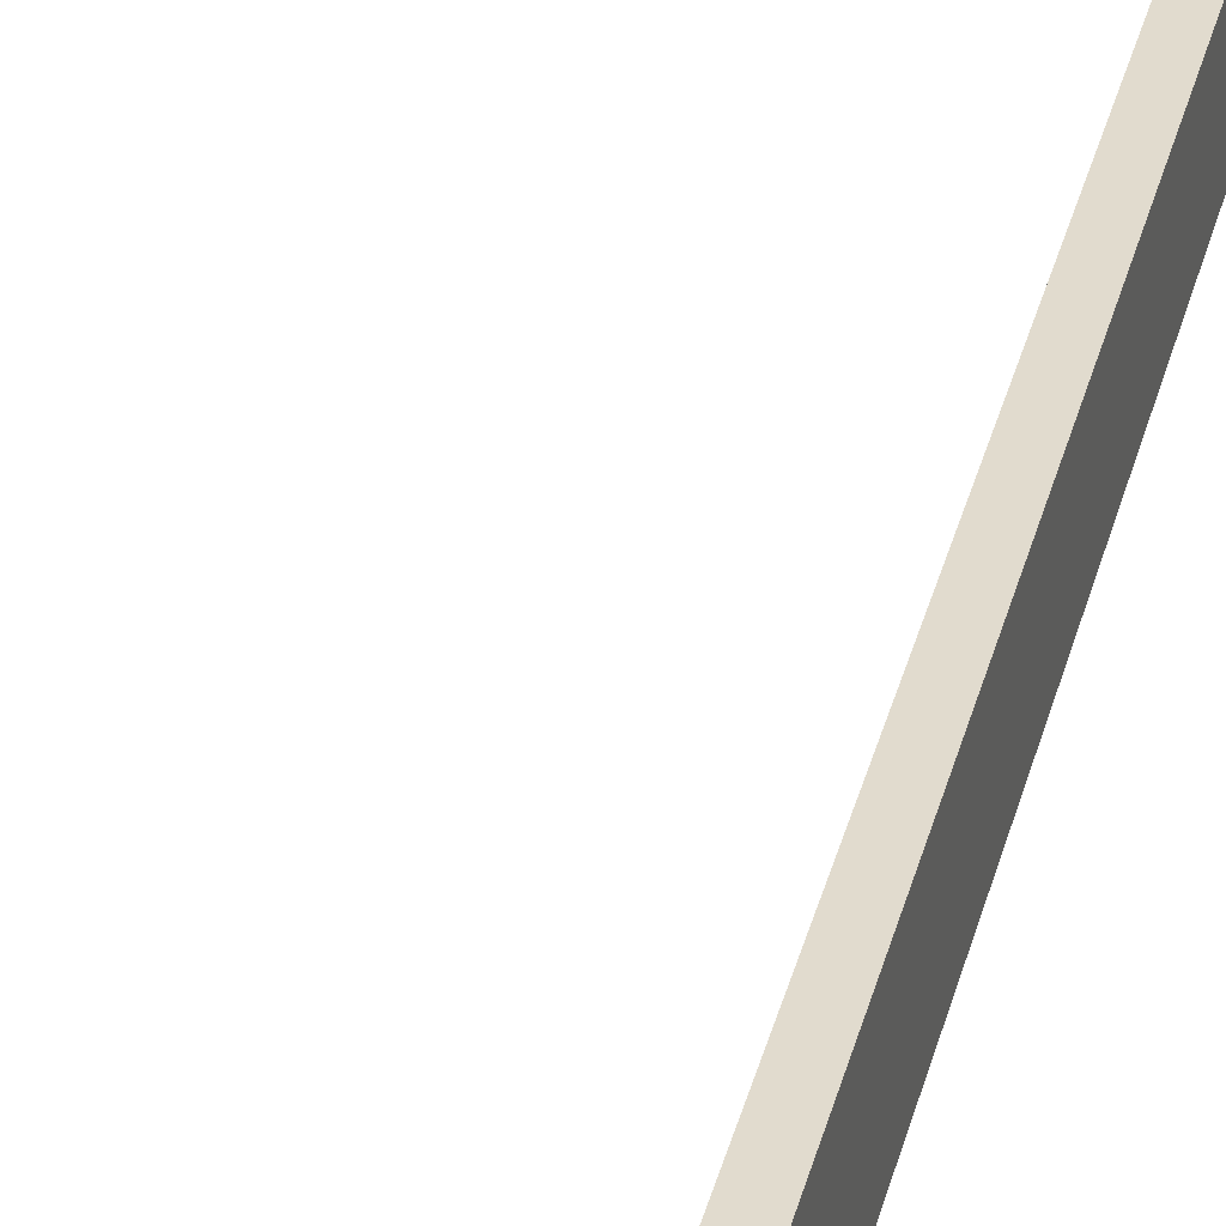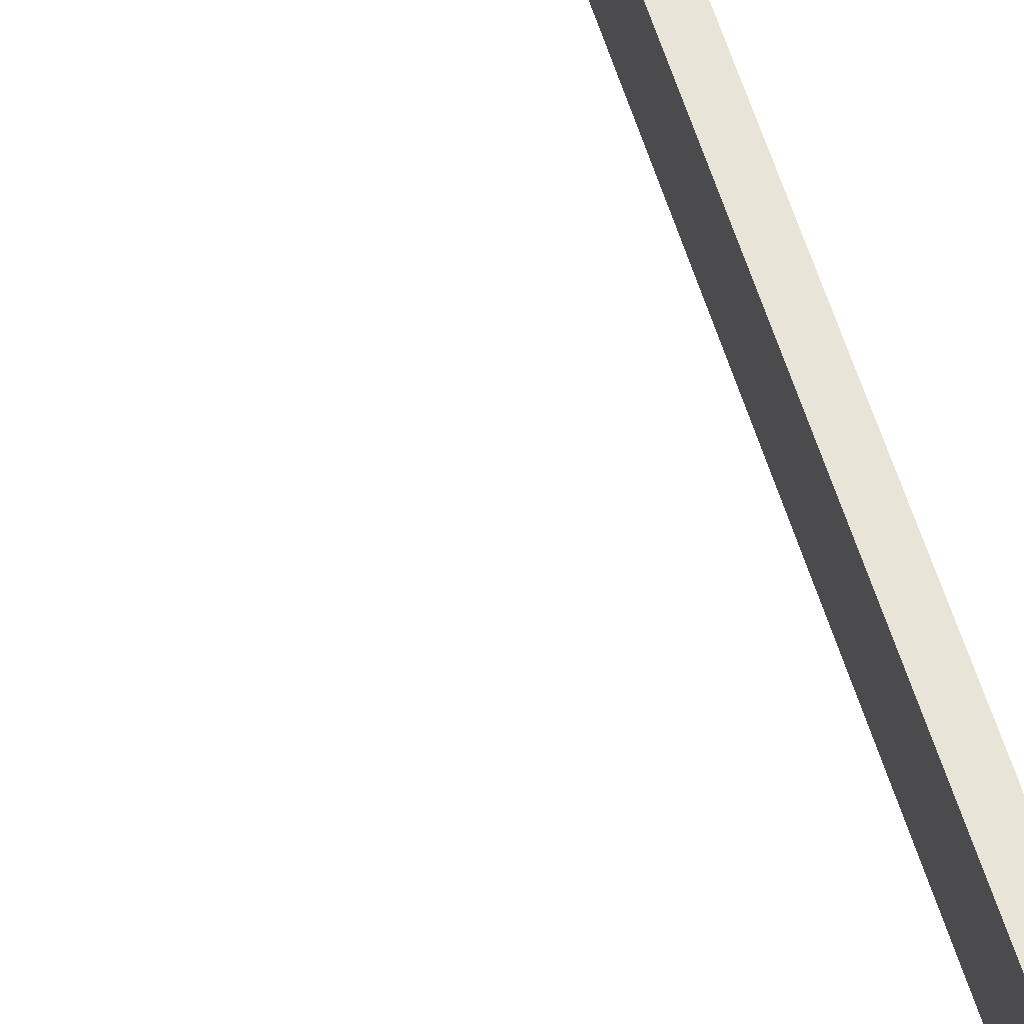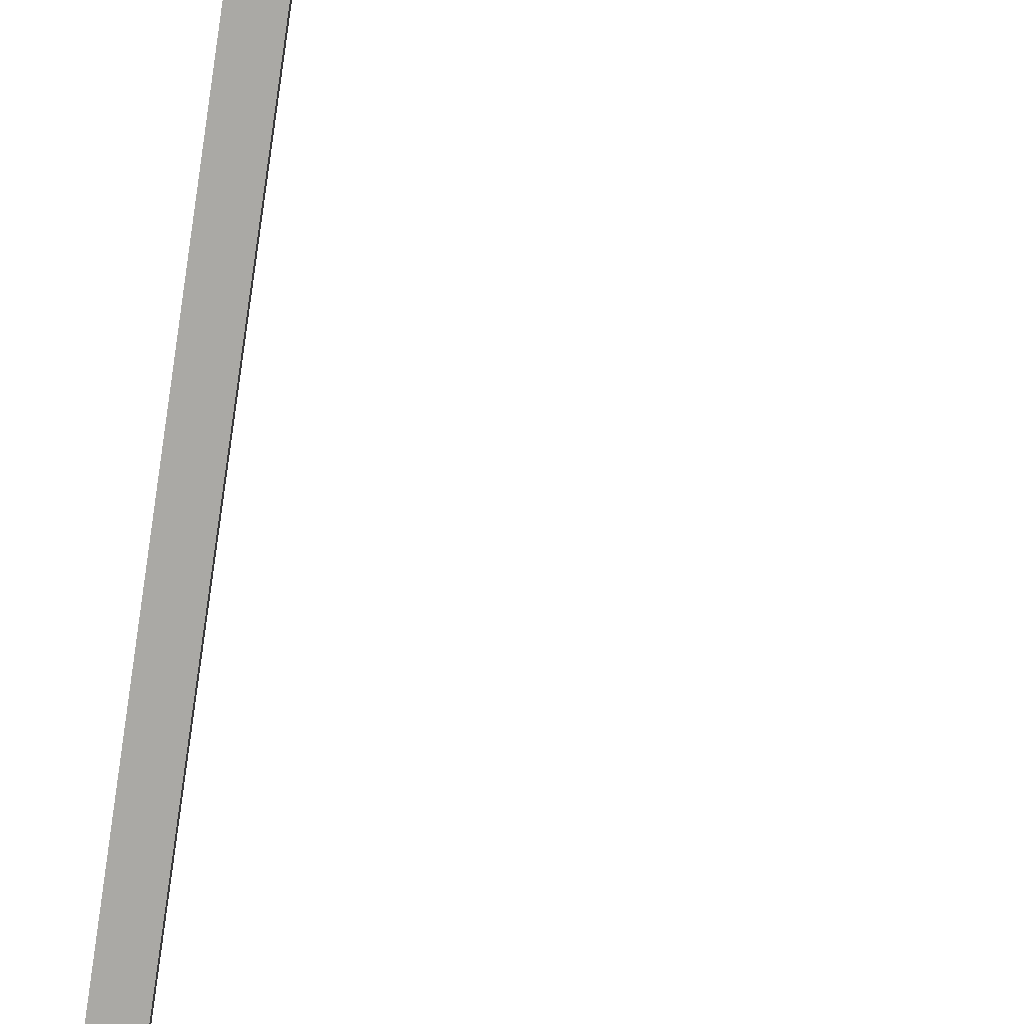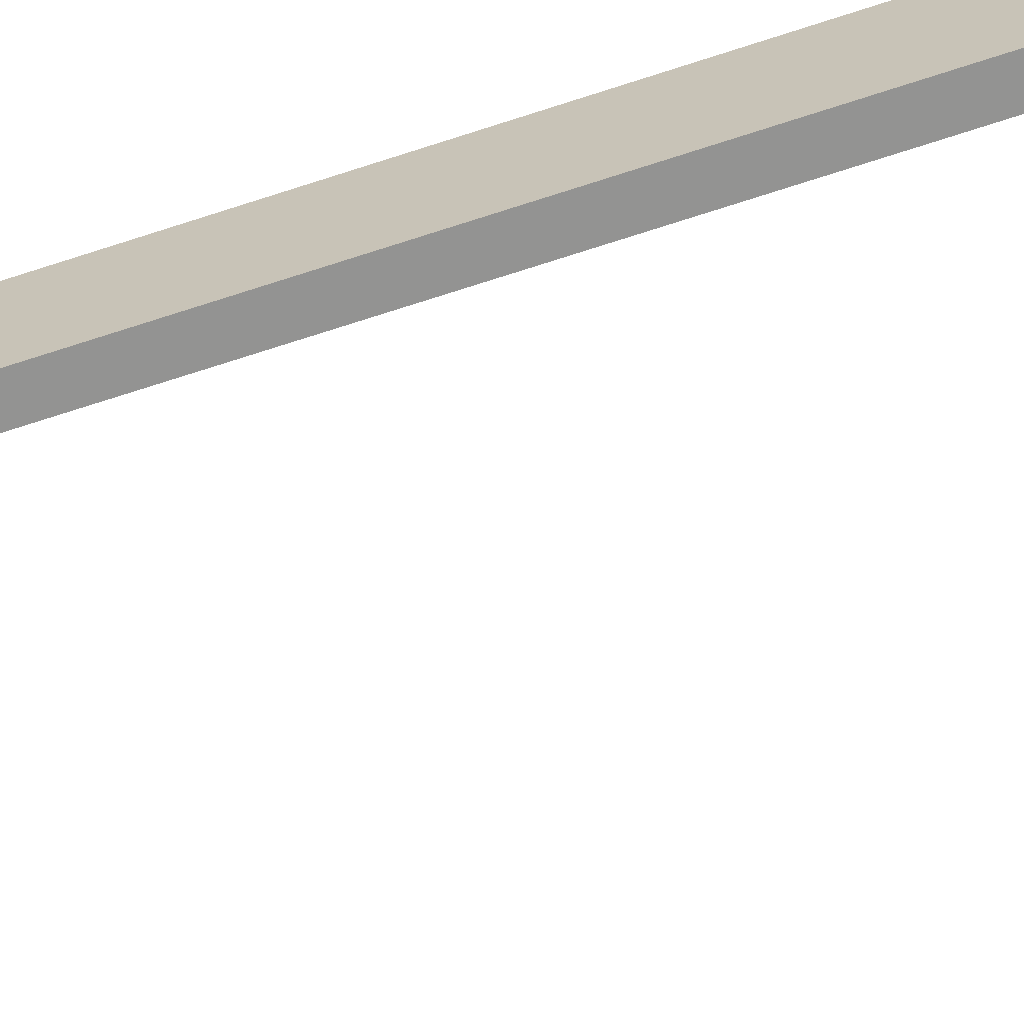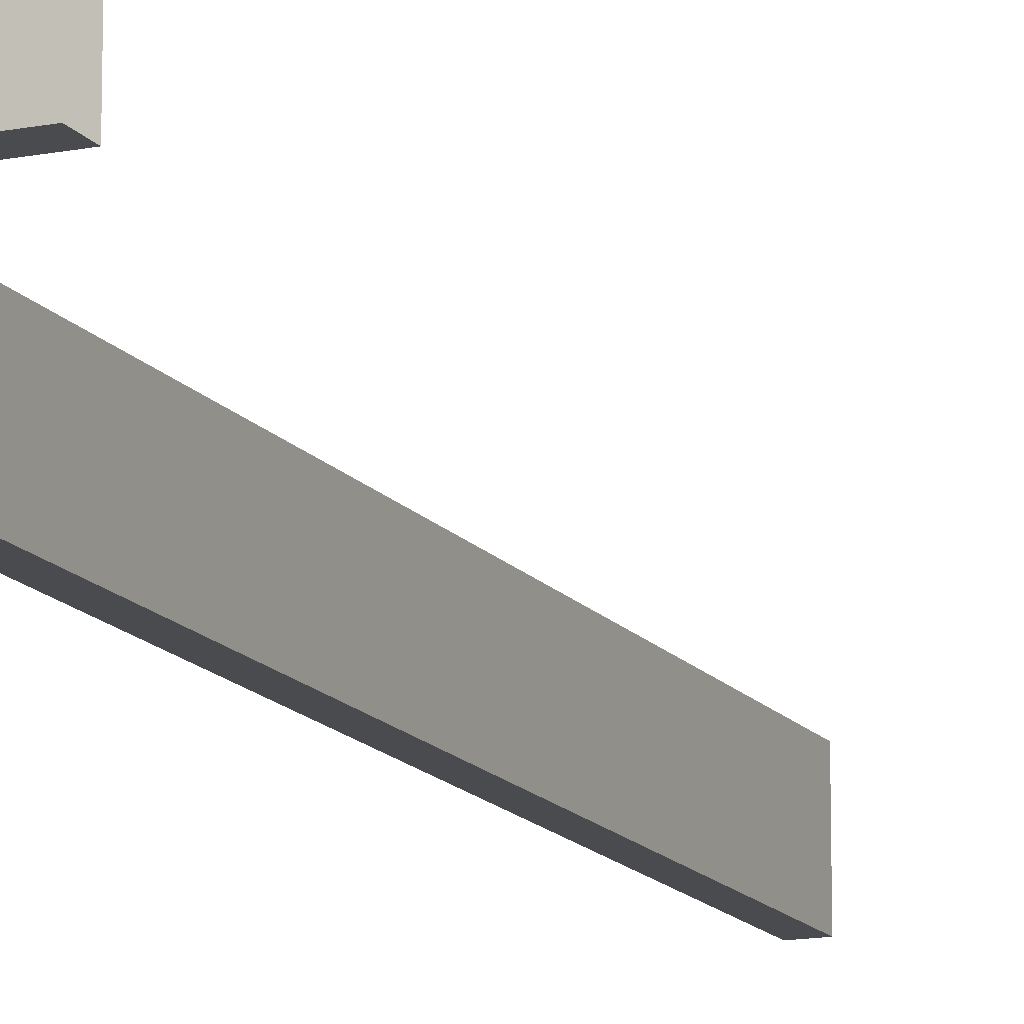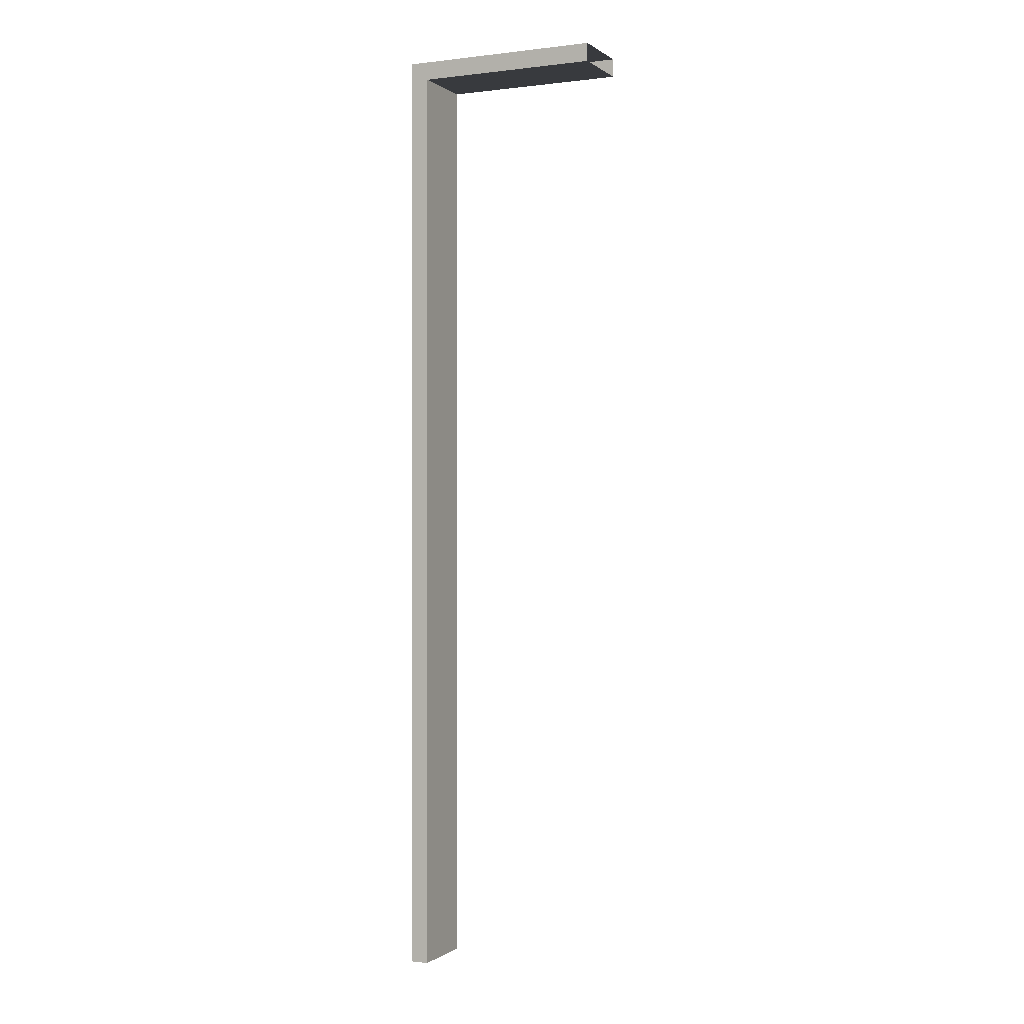
<metadata>
{"format":"obj","ext":"obj","renderer":"f3d","projection":"perspective","resolution":1024,"background":"white","views":[{"elev":33.8,"azim":13.4,"up":"+Z"},{"elev":60.1,"azim":-17.4,"up":"+Z"},{"elev":-75.3,"azim":171.8,"up":"+Z"},{"elev":-66.6,"azim":108.5,"up":"+Z"},{"elev":-14.3,"azim":-156.6,"up":"+Z"},{"elev":-0.4,"azim":-155.1,"up":"+Y"}]}
</metadata>
<code>
v -27.5 0 1.94
v -34.1 0 1.94
v -27.5 342.3 1.94
v -34.1 342.3 1.94
v -27.5 342.3 -23.48
v -34.1 342.3 -23.48
v -27.5 0 -23.48
v -34.1 0 -23.48
v -34.1 335.7 1.94
v -34.1 342.3 1.94
v -34.1 335.7 -23.48
v -34.1 342.3 -23.48
v -100 342.3 1.94
v -100 335.7 1.94
v -100 342.3 -23.48
v -100 335.7 -23.48
f 1 3 4 2
f 3 5 6 4
f 7 1 2 8
f 2 4 6 8
f 7 5 3 1
f 8 6 5 7
f 14 9 10 13
f 15 13 10 12
f 16 15 12 11
f 14 16 11 9

</code>
